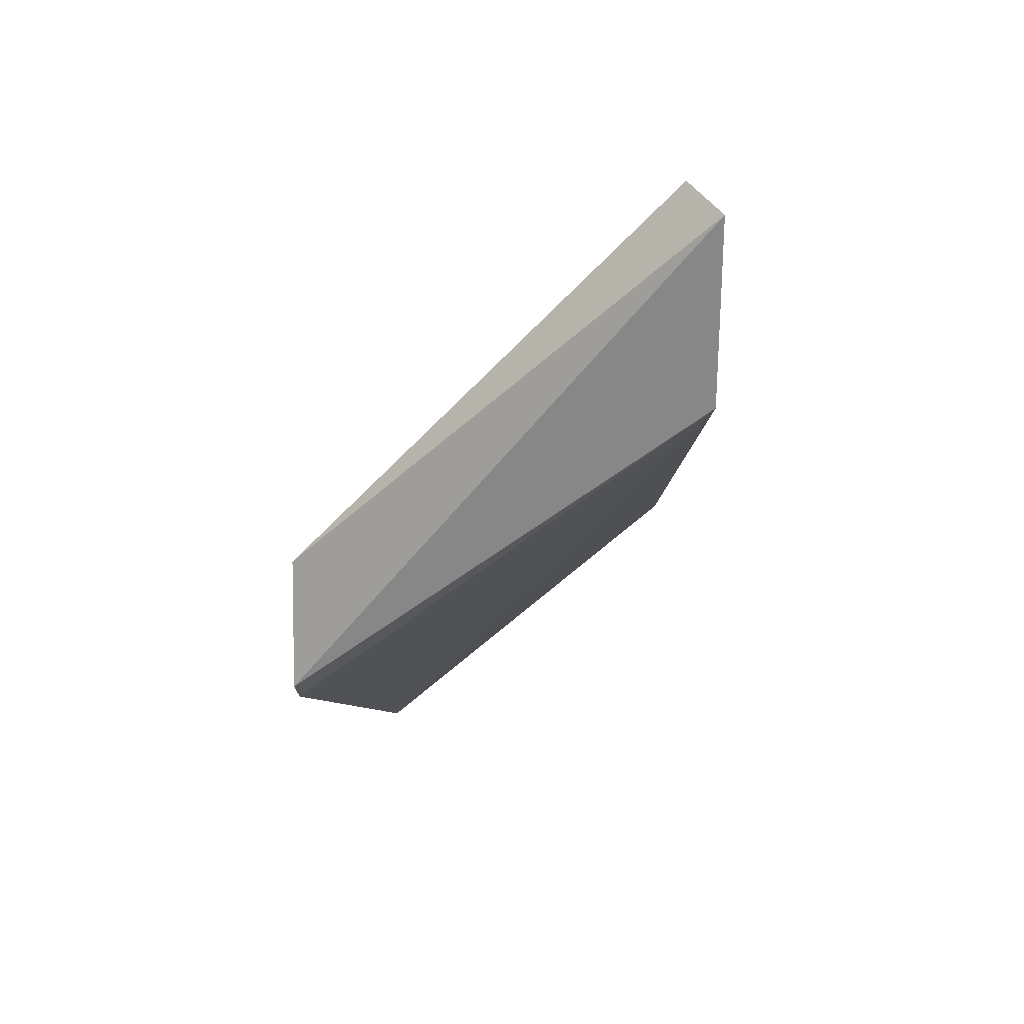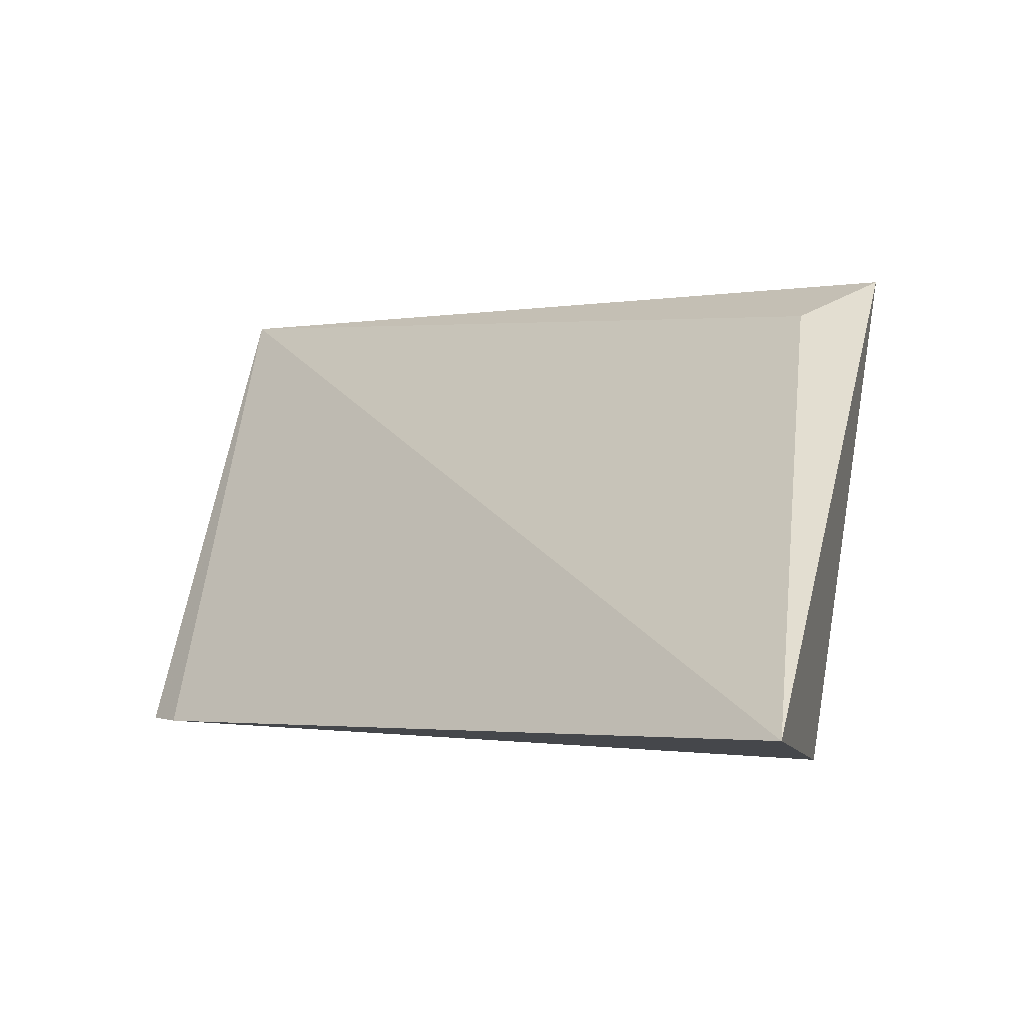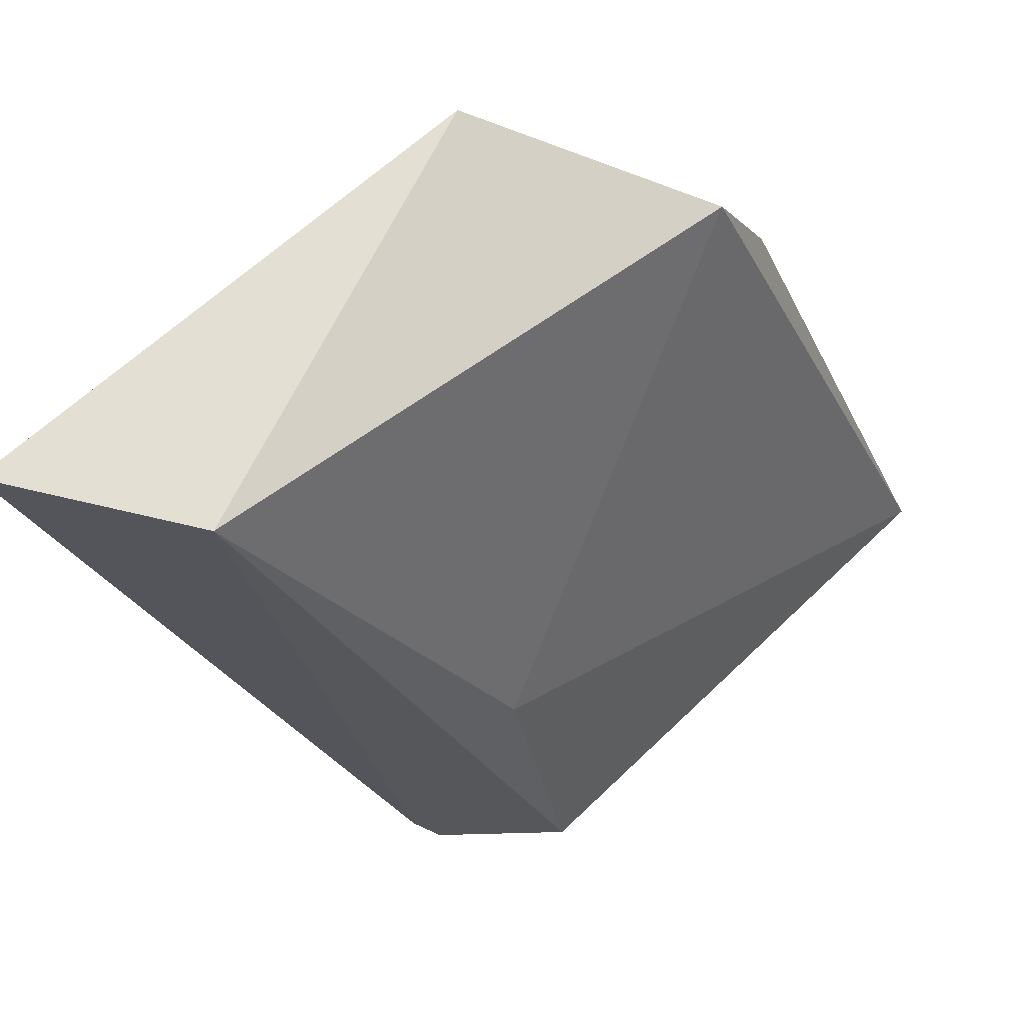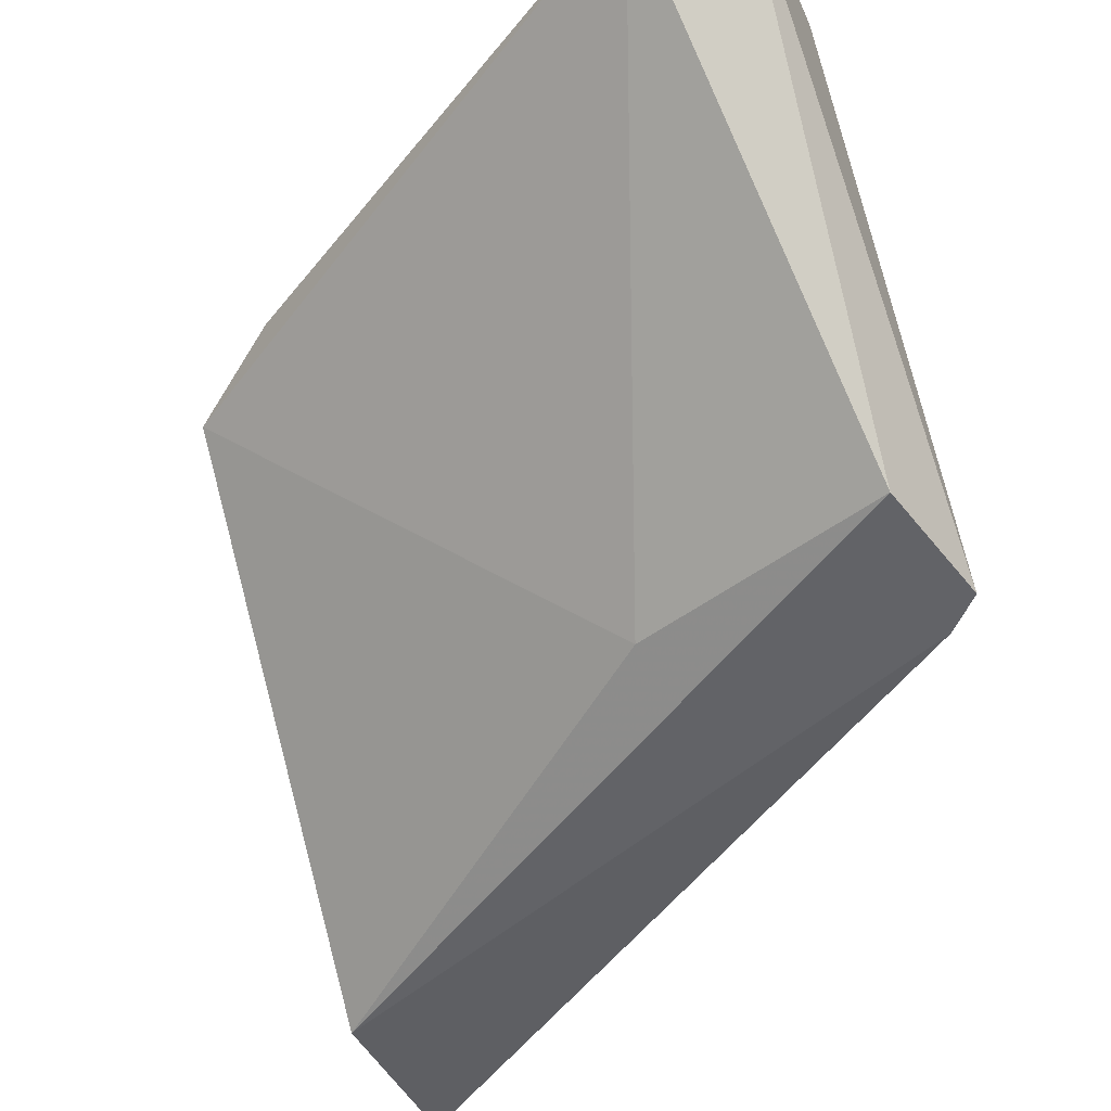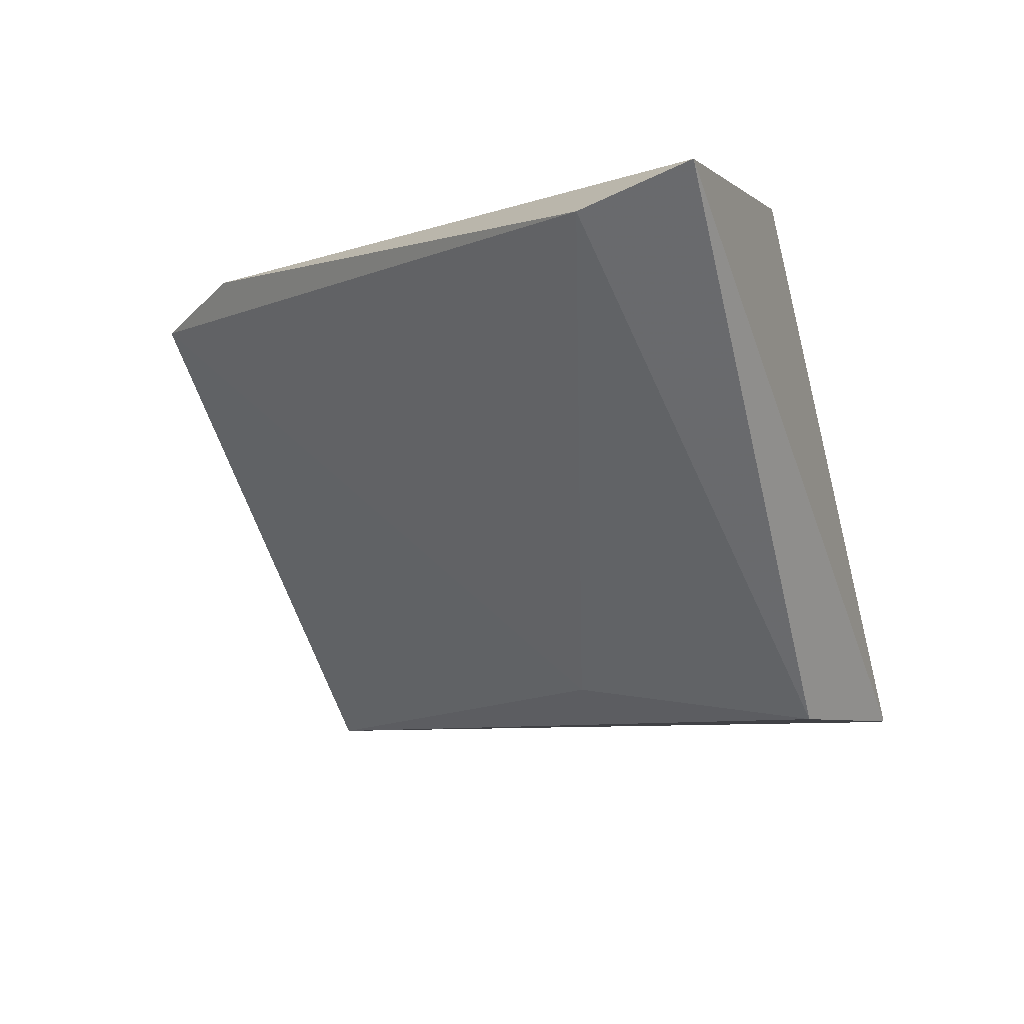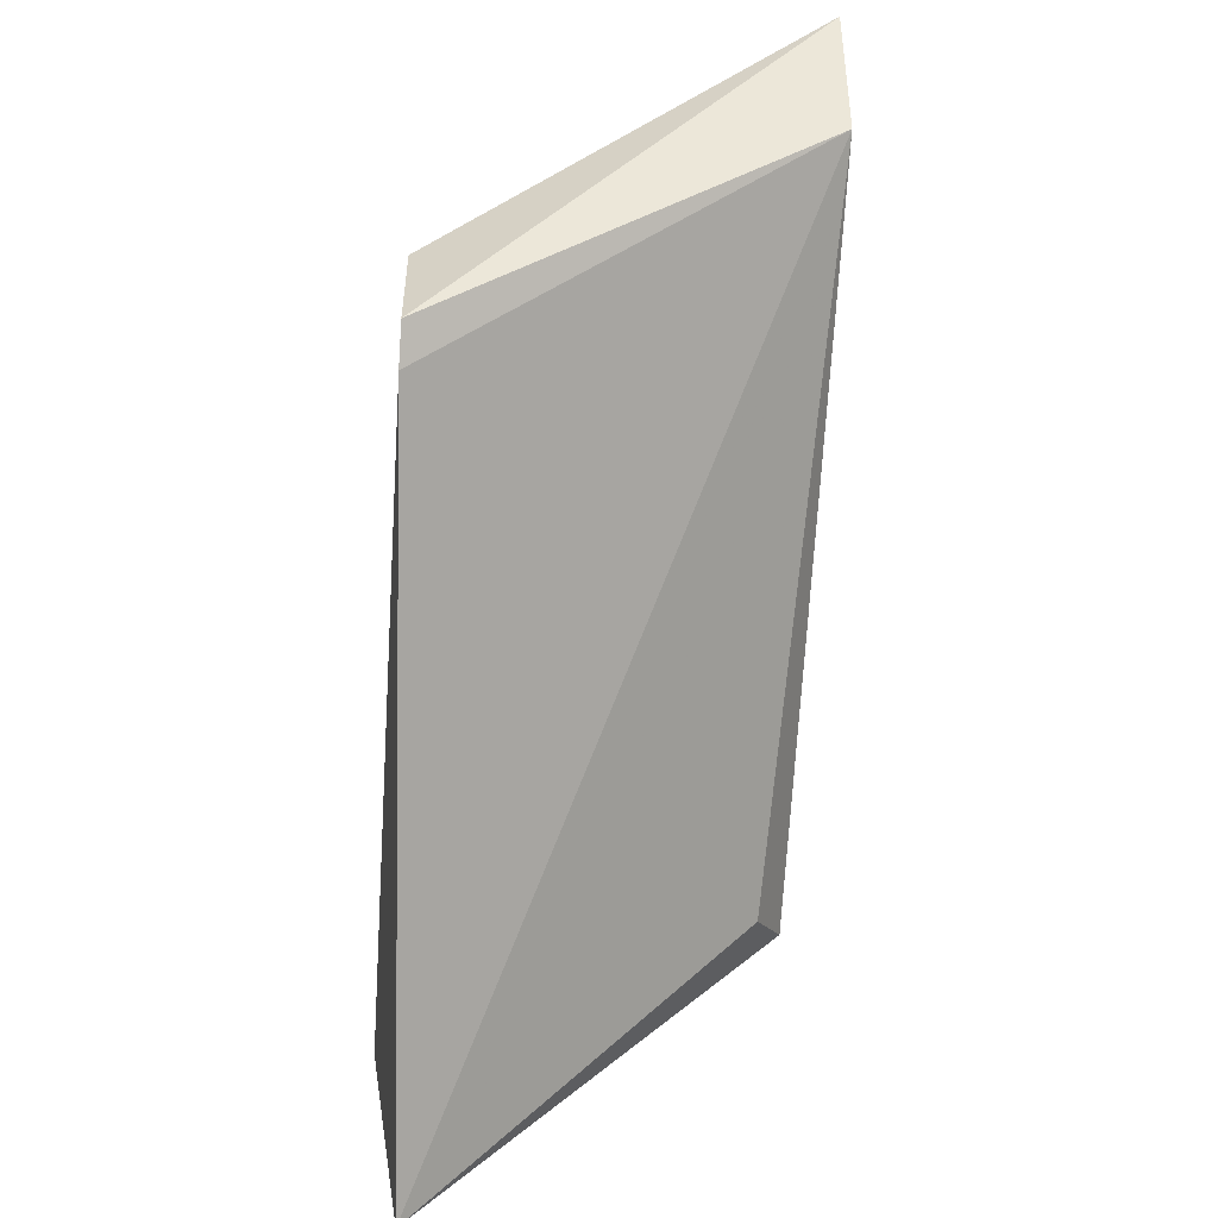
<metadata>
{"format":"obj","ext":"obj","renderer":"f3d","projection":"perspective","resolution":1024,"background":"white","views":[{"elev":27.2,"azim":-87.7,"up":"+Y"},{"elev":-0.1,"azim":14.0,"up":"+Z"},{"elev":-26.5,"azim":80.3,"up":"+Z"},{"elev":-51.0,"azim":-157.2,"up":"+Z"},{"elev":-5.8,"azim":-156.3,"up":"+Z"},{"elev":-43.7,"azim":-94.2,"up":"+Y"}]}
</metadata>
<code>
v 0.04167 0.08184 0.0114
v 0.02828 0.07664 0.001726
v 0.02903 0.07589 0.001726
v 0.02828 0.08407 0.0114
v 0.04464 0.06548 0.00247
v 0.02903 0.07961 0.001726
v 0.04464 0.06994 0.001726
v 0.04539 0.07441 0.0114
v 0.03052 0.08854 0.01065
v 0.0439 0.08035 0.01065
v 0.02828 0.08854 0.0114
v 0.03498 0.07738 0.00247
v 0.0439 0.07366 0.01065
f 6 2 11
f 1 9 11
f 9 6 11
f 7 6 12
f 4 5 13
f 6 9 12
f 10 7 12
f 9 10 12
f 4 1 11
f 8 4 13
f 2 4 11
f 5 3 7
f 8 7 10
f 9 1 10
f 2 3 4
f 4 3 5
f 3 2 6
f 5 8 13
f 1 4 8
f 5 7 8
f 1 8 10
f 3 6 7

</code>
